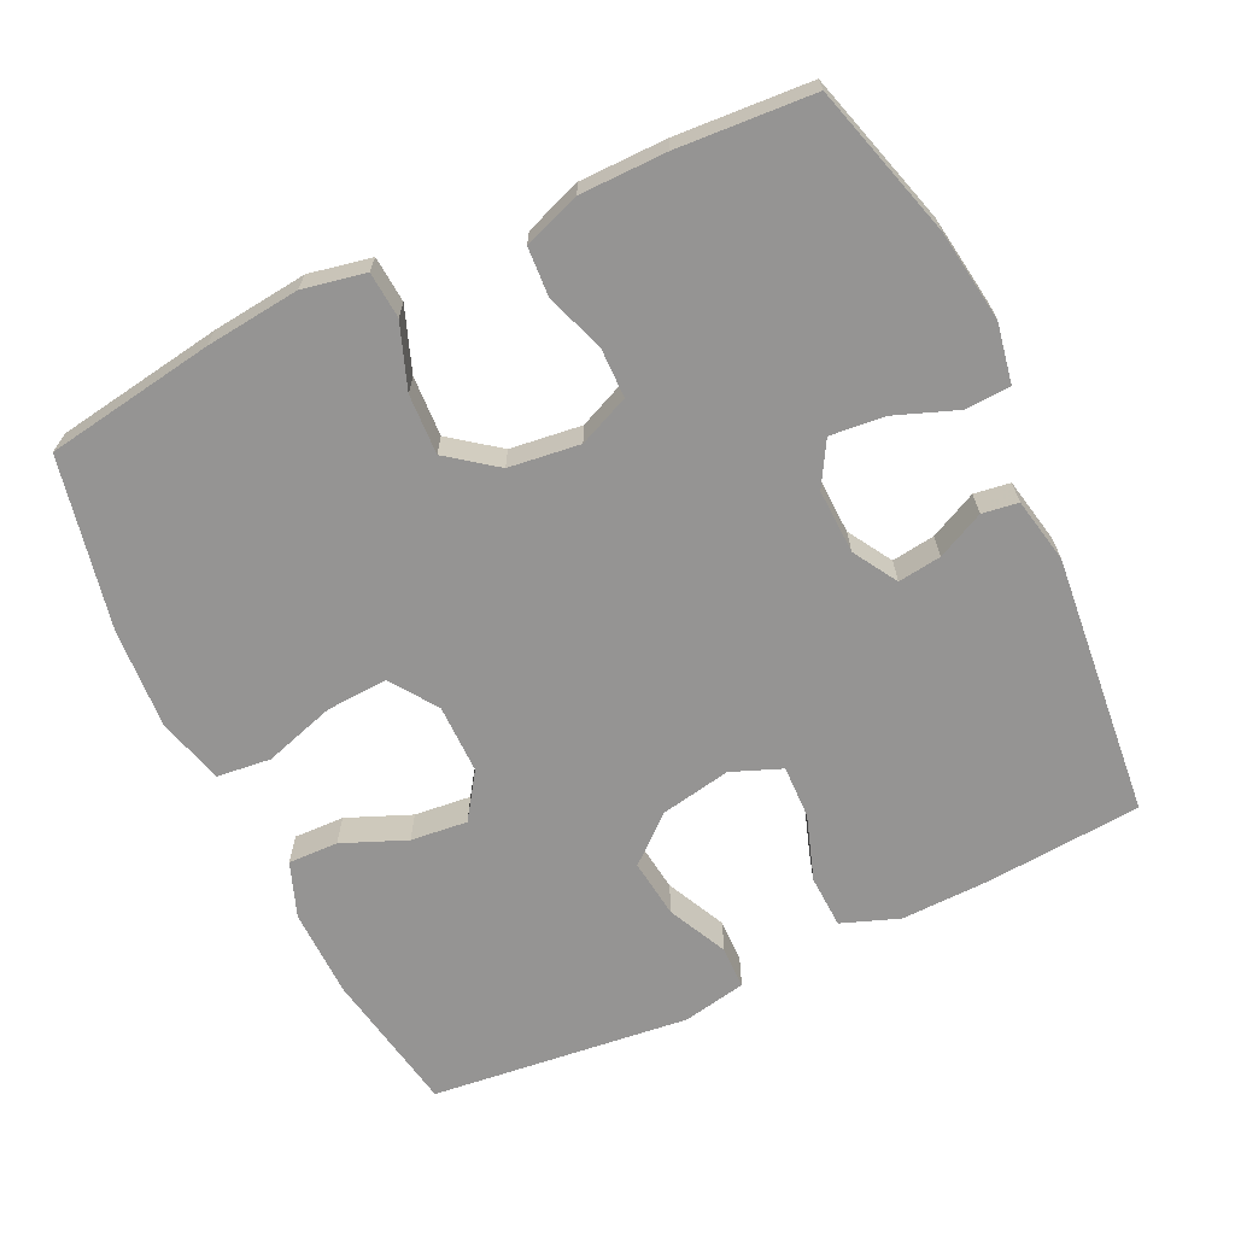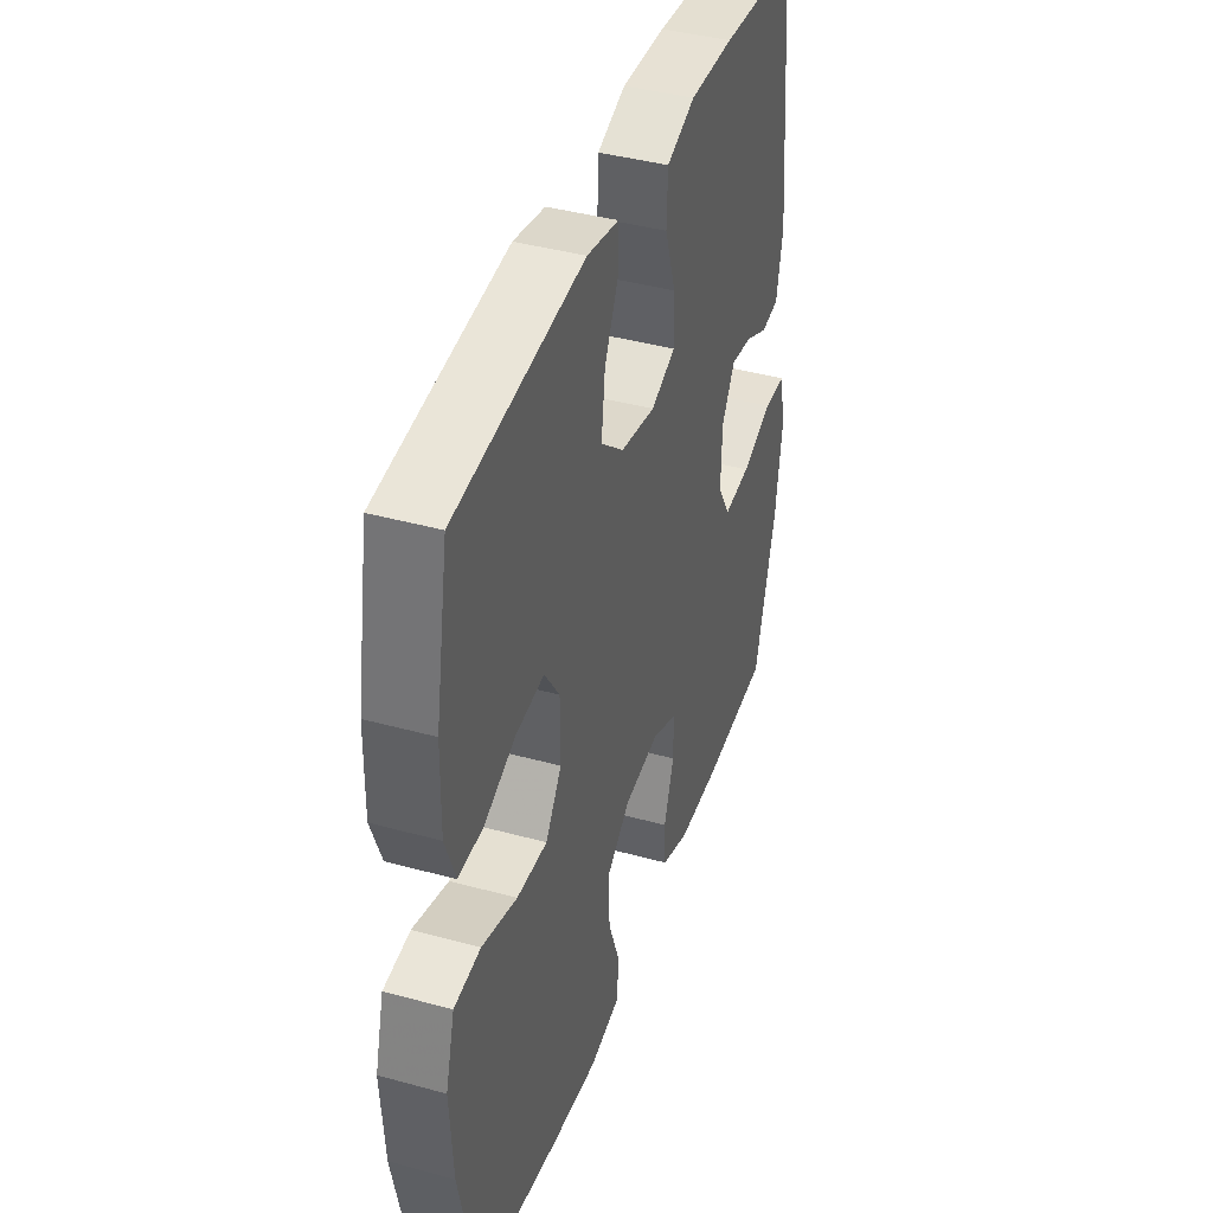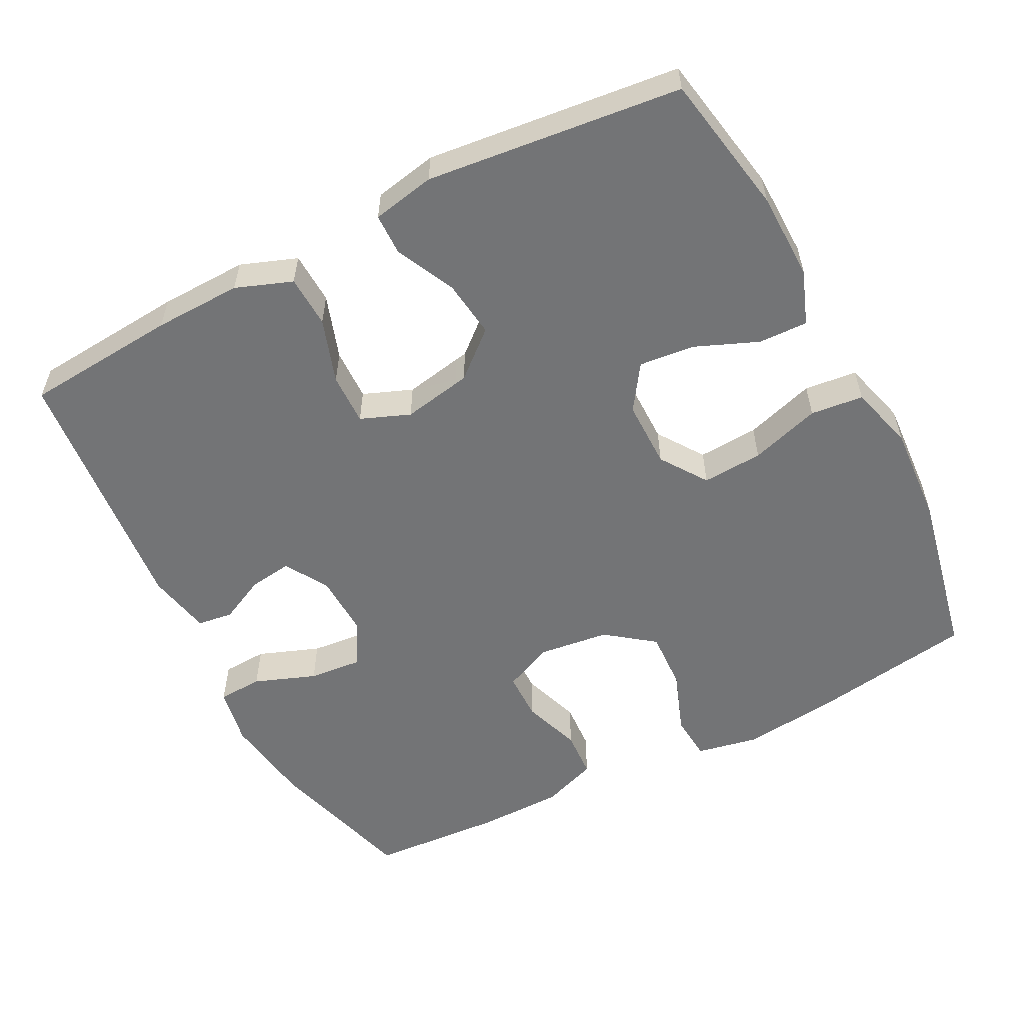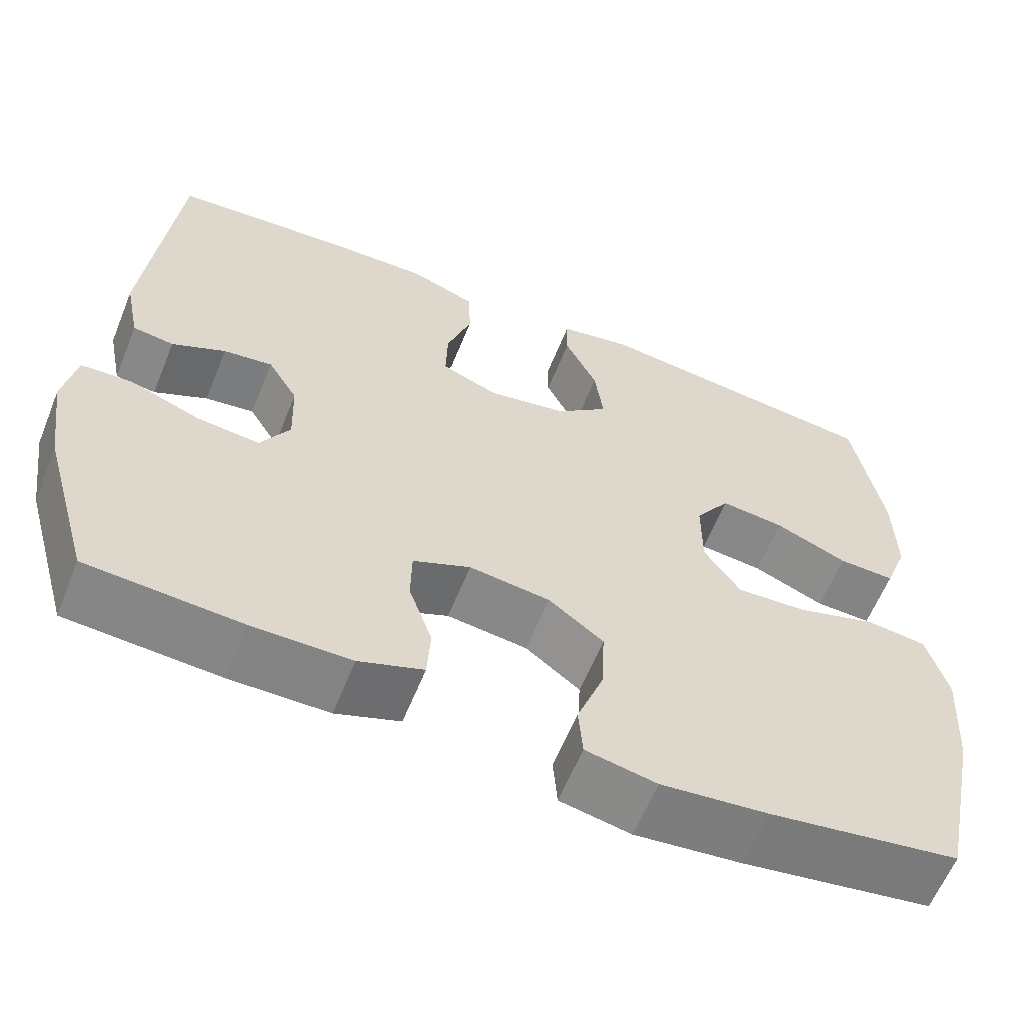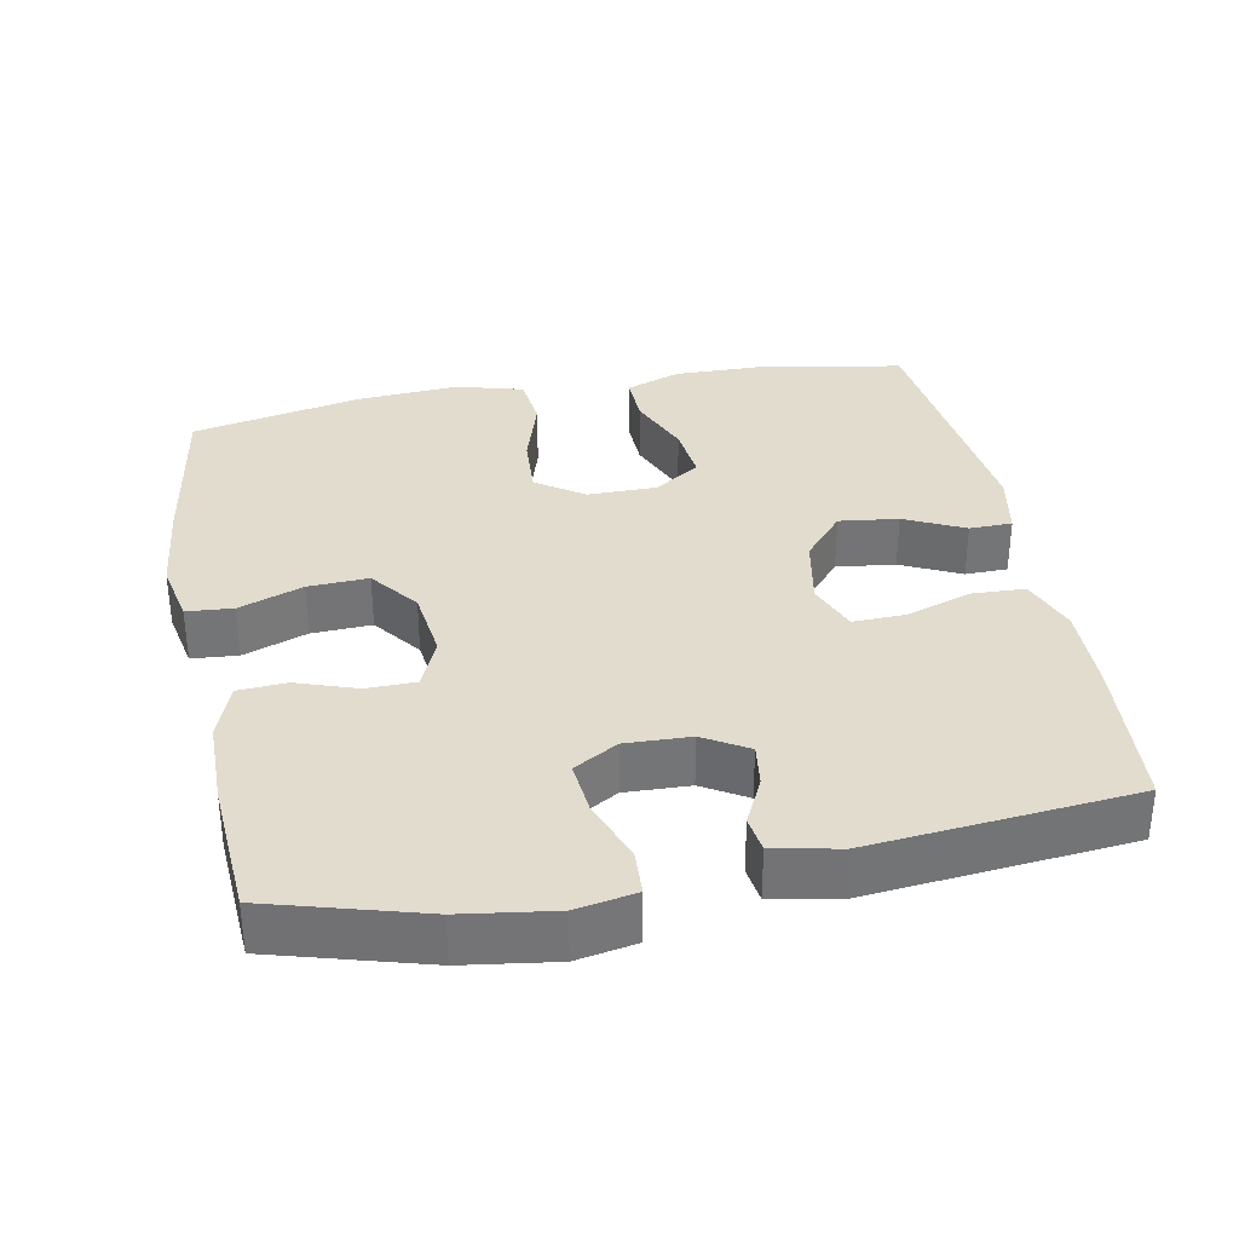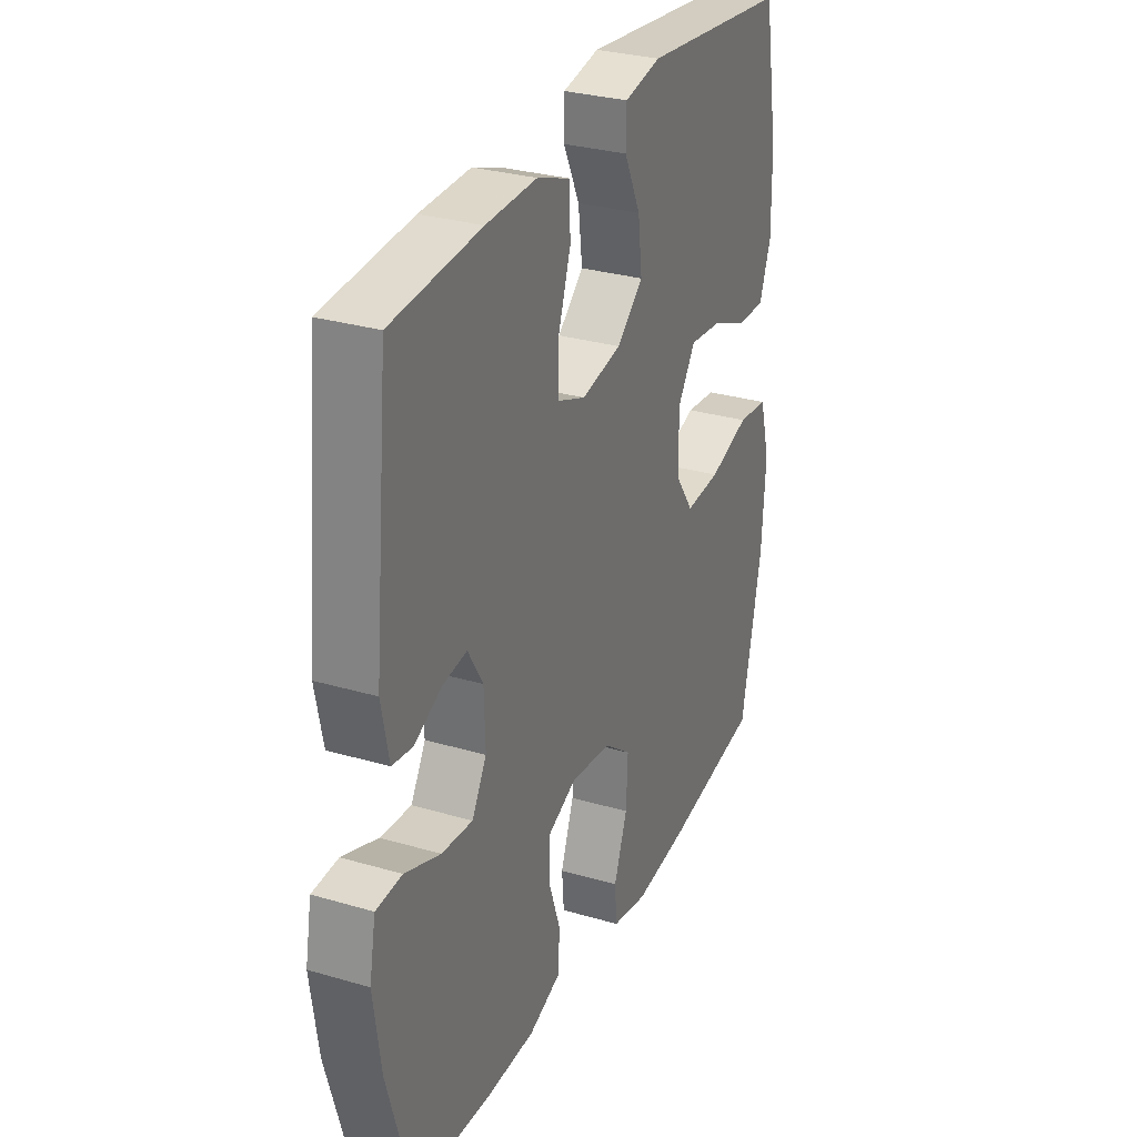
<metadata>
{"format":"obj","ext":"obj","renderer":"f3d","projection":"perspective","resolution":1024,"background":"white","views":[{"elev":-67.1,"azim":-154.6,"up":"+Y"},{"elev":40.7,"azim":108.6,"up":"+Z"},{"elev":-56.1,"azim":27.4,"up":"+Y"},{"elev":-61.1,"azim":-22.0,"up":"+Z"},{"elev":34.0,"azim":-100.9,"up":"+Y"},{"elev":29.8,"azim":-66.7,"up":"+Z"}]}
</metadata>
<code>
v -0.5 0.07 -0.5
v -0.559 0.07 -0.293
v -0.577 0.07 -0.168
v -0.562 0.07 -0.087
v -0.5 0.07 -0.084
v -0.415 0.07 -0.116
v -0.341 0.07 -0.123
v -0.306 0.07 -0.063
v -0.309 0.07 0.025
v -0.345 0.07 0.085
v -0.404 0.07 0.077
v -0.468 0.07 0.046
v -0.517 0.07 0.053
v -0.535 0.07 0.142
v -0.5 0.07 0.5
v -0.288 0.07 0.517
v -0.167 0.07 0.52
v -0.089 0.07 0.491
v -0.086 0.07 0.419
v -0.116 0.07 0.33
v -0.118 0.07 0.258
v -0.05 0.07 0.231
v 0.046 0.07 0.249
v 0.109 0.07 0.303
v 0.099 0.07 0.383
v 0.06 0.07 0.464
v 0.061 0.07 0.522
v 0.148 0.07 0.539
v 0.5 0.07 0.5
v 0.535 0.07 0.304
v 0.537 0.07 0.183
v 0.509 0.07 0.108
v 0.441 0.07 0.11
v 0.354 0.07 0.146
v 0.277 0.07 0.154
v 0.235 0.07 0.092
v 0.235 0.07 -0.002
v 0.279 0.07 -0.066
v 0.363 0.07 -0.061
v 0.46 0.07 -0.031
v 0.533 0.07 -0.039
v 0.558 0.07 -0.129
v 0.549 0.07 -0.266
v 0.5 0.07 -0.5
v 0.271 0.07 -0.536
v 0.142 0.07 -0.55
v 0.057 0.07 -0.533
v 0.052 0.07 -0.47
v 0.084 0.07 -0.383
v 0.088 0.07 -0.301
v 0.022 0.07 -0.251
v -0.075 0.07 -0.239
v -0.144 0.07 -0.269
v -0.145 0.07 -0.336
v -0.117 0.07 -0.417
v -0.121 0.07 -0.483
v -0.198 0.07 -0.511
v -0.316 0.07 -0.512
v -0.5 0 -0.5
v -0.559 0 -0.293
v -0.577 0 -0.168
v -0.562 0 -0.087
v -0.5 0 -0.084
v -0.415 0 -0.116
v -0.341 0 -0.123
v -0.306 0 -0.063
v -0.309 0 0.025
v -0.345 0 0.085
v -0.404 0 0.077
v -0.468 0 0.046
v -0.517 0 0.053
v -0.535 0 0.142
v -0.5 0 0.5
v -0.288 0 0.517
v -0.167 0 0.52
v -0.089 0 0.491
v -0.086 0 0.419
v -0.116 0 0.33
v -0.118 0 0.258
v -0.05 0 0.231
v 0.046 0 0.249
v 0.109 0 0.303
v 0.099 0 0.383
v 0.06 0 0.464
v 0.061 0 0.522
v 0.148 0 0.539
v 0.5 0 0.5
v 0.535 0 0.304
v 0.537 0 0.183
v 0.509 0 0.108
v 0.441 0 0.11
v 0.354 0 0.146
v 0.277 0 0.154
v 0.235 0 0.092
v 0.235 0 -0.002
v 0.279 0 -0.066
v 0.363 0 -0.061
v 0.46 0 -0.031
v 0.533 0 -0.039
v 0.558 0 -0.129
v 0.549 0 -0.266
v 0.5 0 -0.5
v 0.271 0 -0.536
v 0.142 0 -0.55
v 0.057 0 -0.533
v 0.052 0 -0.47
v 0.084 0 -0.383
v 0.088 0 -0.301
v 0.022 0 -0.251
v -0.075 0 -0.239
v -0.144 0 -0.269
v -0.145 0 -0.336
v -0.117 0 -0.417
v -0.121 0 -0.483
v -0.198 0 -0.511
v -0.316 0 -0.512
f 4 5 6
f 3 4 6
f 2 3 6
f 1 2 6
f 58 1 6
f 57 58 6
f 56 57 6
f 55 56 6
f 54 55 6
f 53 54 6 7
f 52 53 7 8
f 51 52 8 9
f 50 51 9 10
f 47 48 49
f 46 47 49
f 45 46 49
f 44 45 49
f 43 44 49
f 42 43 49
f 41 42 49
f 40 41 49
f 39 40 49
f 38 39 49 50
f 37 38 50 10
f 32 33 34
f 31 32 34
f 30 31 34
f 29 30 34
f 28 29 34
f 27 28 34
f 26 27 34
f 25 26 34
f 24 25 34 35
f 23 24 35 36
f 18 19 20
f 17 18 20
f 16 17 20
f 15 16 20
f 14 15 20
f 13 14 20
f 12 13 20
f 11 12 20
f 10 11 20 21
f 36 37 10
f 23 36 10
f 22 23 10
f 10 21 22
f 64 63 62
f 64 62 61
f 64 61 60
f 64 60 59
f 64 59 116
f 64 116 115
f 64 115 114
f 64 114 113
f 64 113 112
f 65 64 112 111
f 66 65 111 110
f 67 66 110 109
f 68 67 109 108
f 107 106 105
f 107 105 104
f 107 104 103
f 107 103 102
f 107 102 101
f 107 101 100
f 107 100 99
f 107 99 98
f 107 98 97
f 108 107 97 96
f 68 108 96 95
f 92 91 90
f 92 90 89
f 92 89 88
f 92 88 87
f 92 87 86
f 92 86 85
f 92 85 84
f 92 84 83
f 93 92 83 82
f 94 93 82 81
f 78 77 76
f 78 76 75
f 78 75 74
f 78 74 73
f 78 73 72
f 78 72 71
f 78 71 70
f 78 70 69
f 79 78 69 68
f 68 95 94
f 68 94 81
f 68 81 80
f 80 79 68
f 1 59 60 2
f 2 60 61 3
f 3 61 62 4
f 4 62 63 5
f 5 63 64 6
f 6 64 65 7
f 7 65 66 8
f 8 66 67 9
f 9 67 68 10
f 10 68 69 11
f 11 69 70 12
f 12 70 71 13
f 13 71 72 14
f 14 72 73 15
f 15 73 74 16
f 16 74 75 17
f 17 75 76 18
f 18 76 77 19
f 19 77 78 20
f 20 78 79 21
f 21 79 80 22
f 22 80 81 23
f 23 81 82 24
f 24 82 83 25
f 25 83 84 26
f 26 84 85 27
f 27 85 86 28
f 28 86 87 29
f 29 87 88 30
f 30 88 89 31
f 31 89 90 32
f 32 90 91 33
f 33 91 92 34
f 34 92 93 35
f 35 93 94 36
f 36 94 95 37
f 37 95 96 38
f 38 96 97 39
f 39 97 98 40
f 40 98 99 41
f 41 99 100 42
f 42 100 101 43
f 43 101 102 44
f 44 102 103 45
f 45 103 104 46
f 46 104 105 47
f 47 105 106 48
f 48 106 107 49
f 49 107 108 50
f 50 108 109 51
f 51 109 110 52
f 52 110 111 53
f 53 111 112 54
f 54 112 113 55
f 55 113 114 56
f 56 114 115 57
f 57 115 116 58
f 58 116 59 1

</code>
